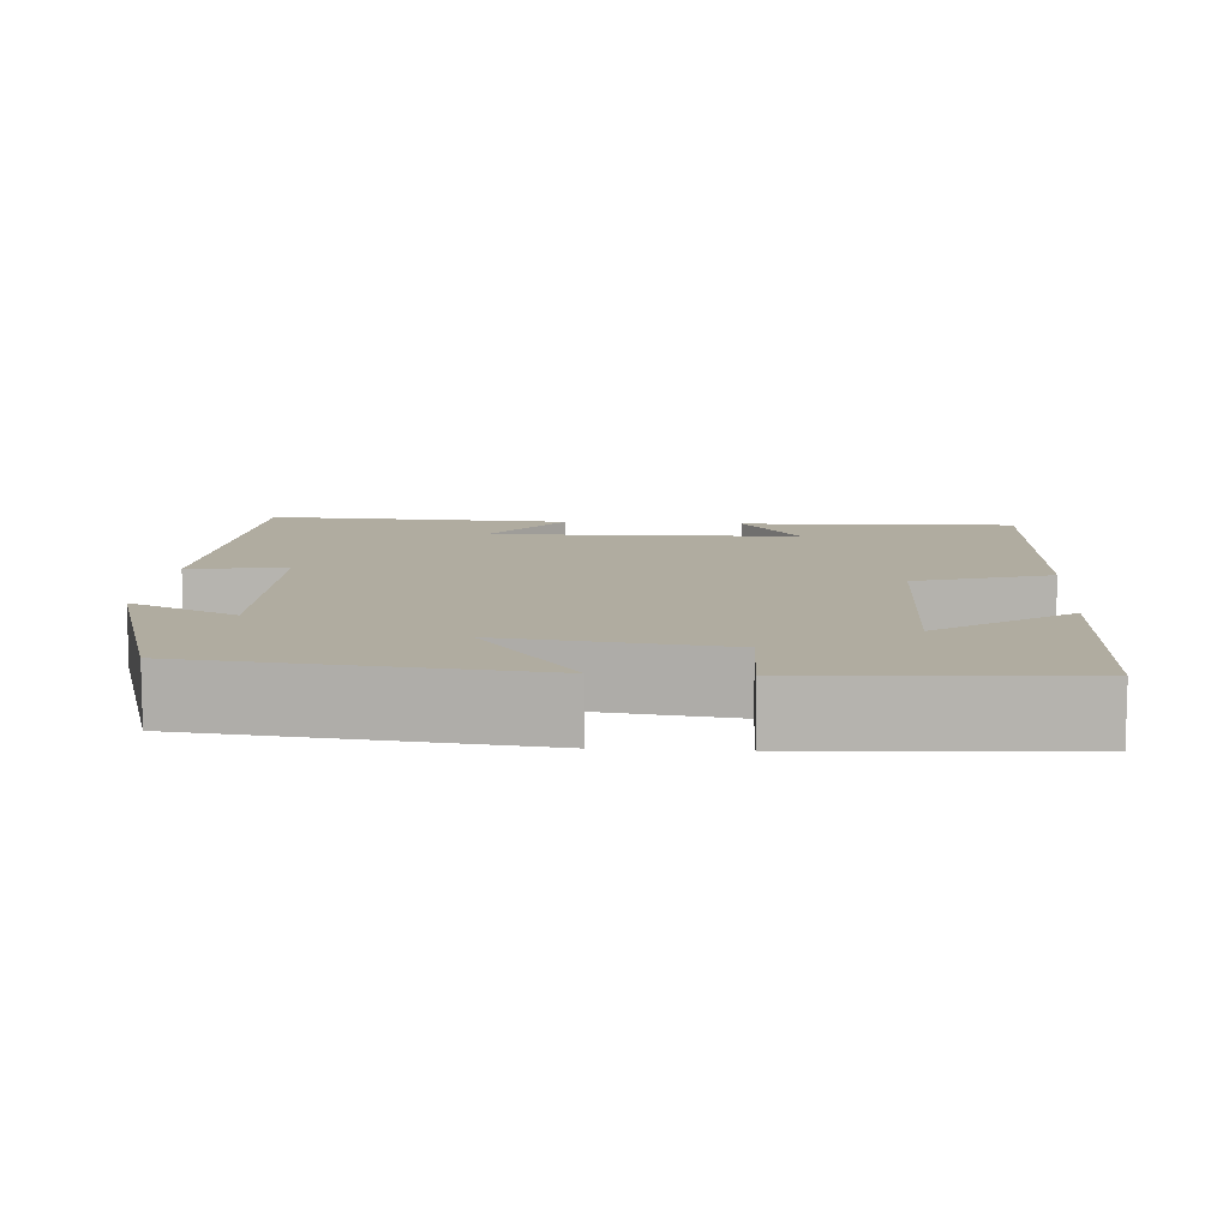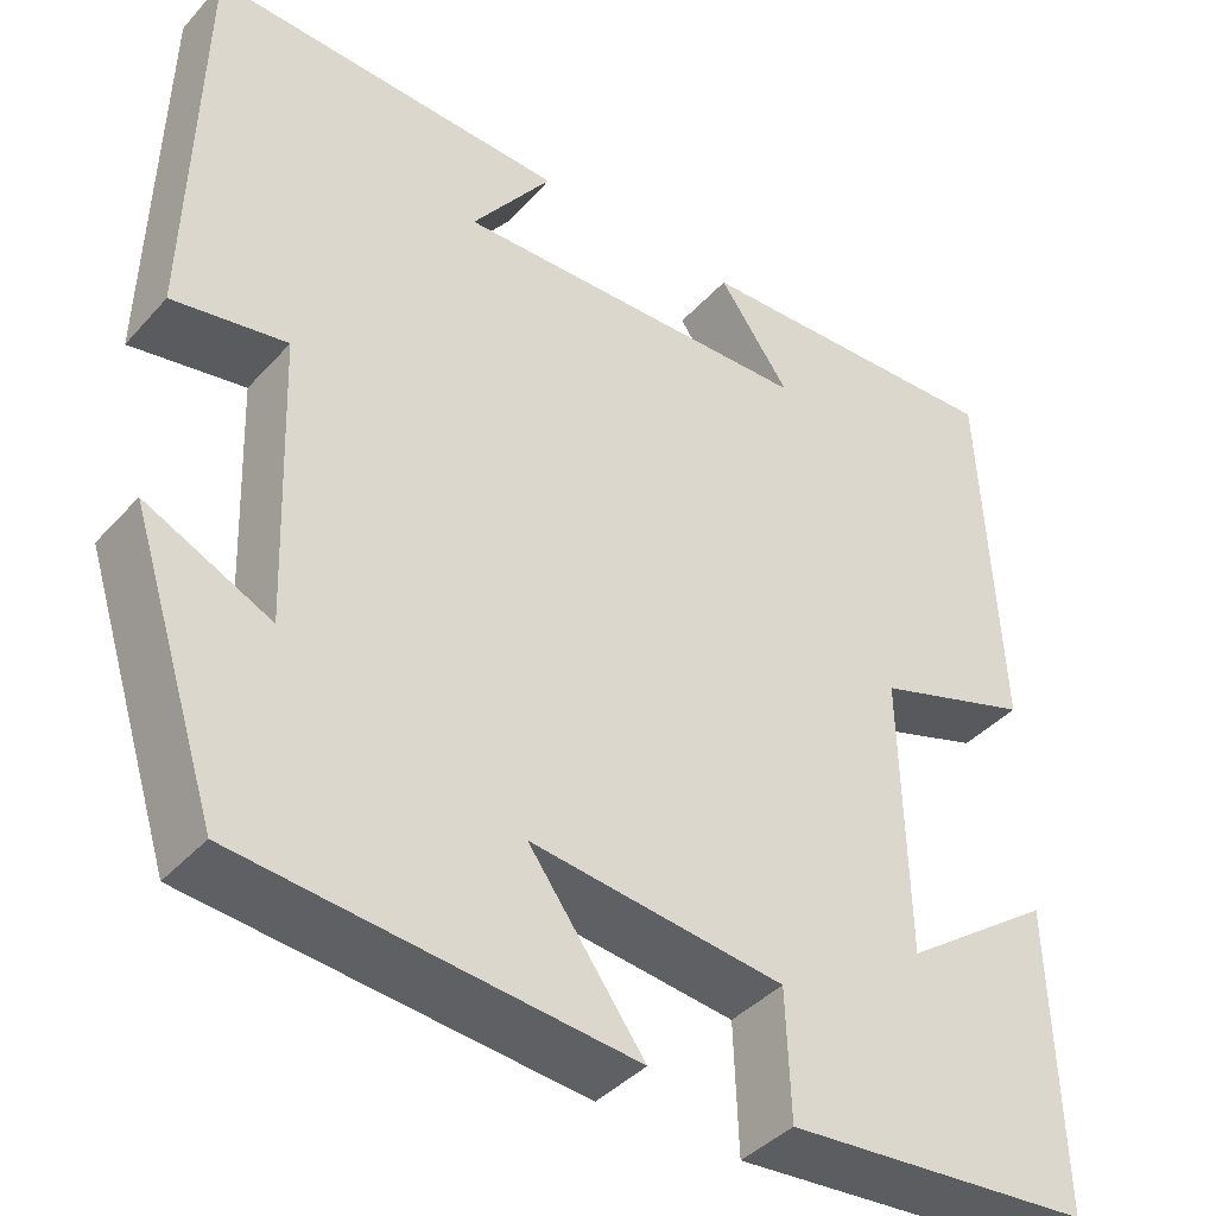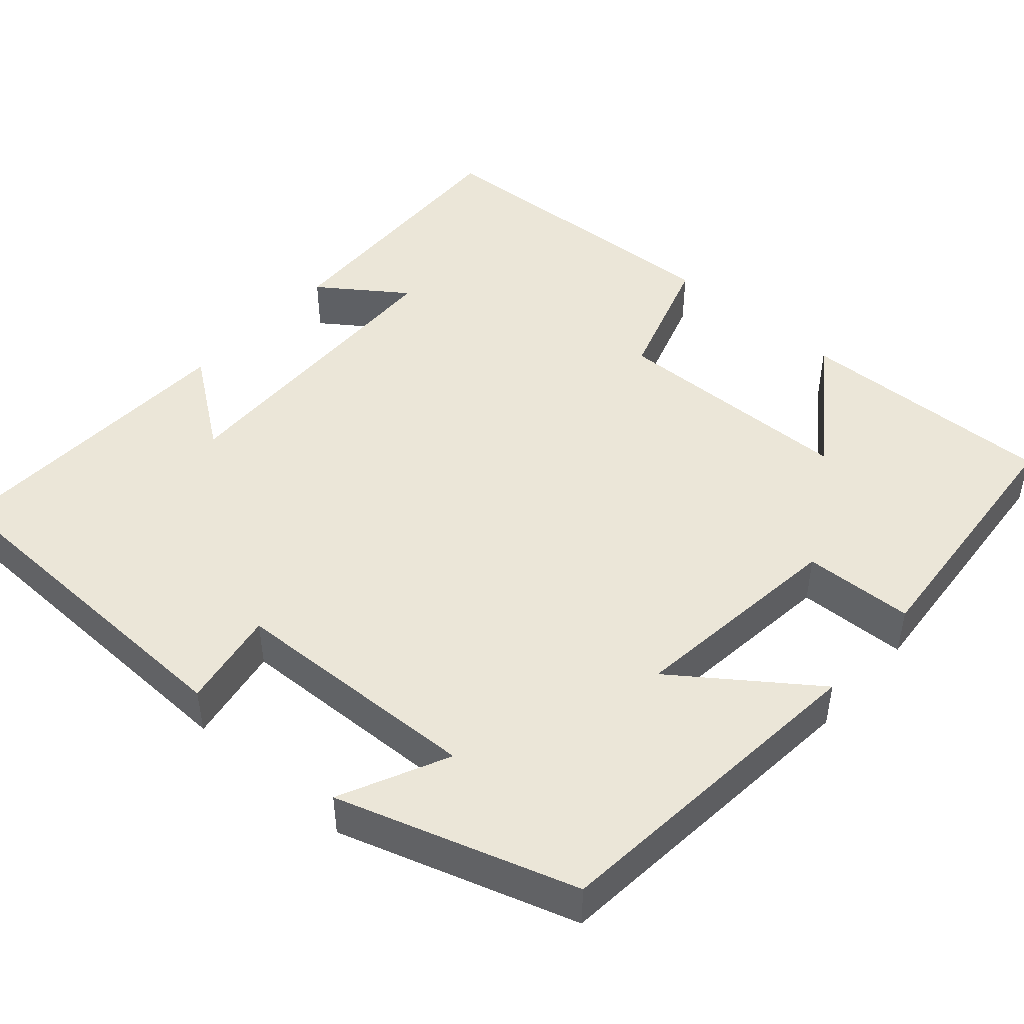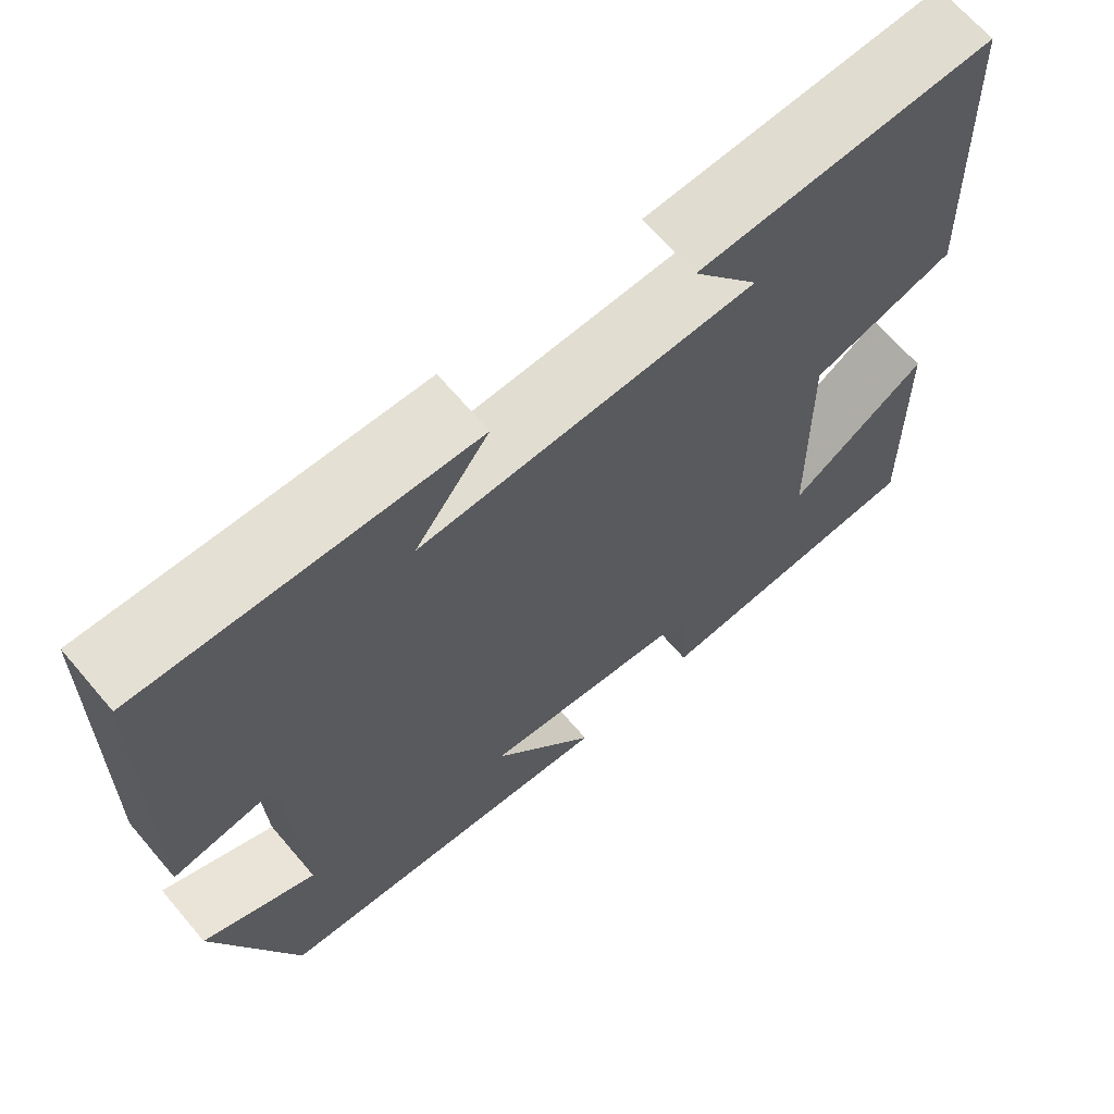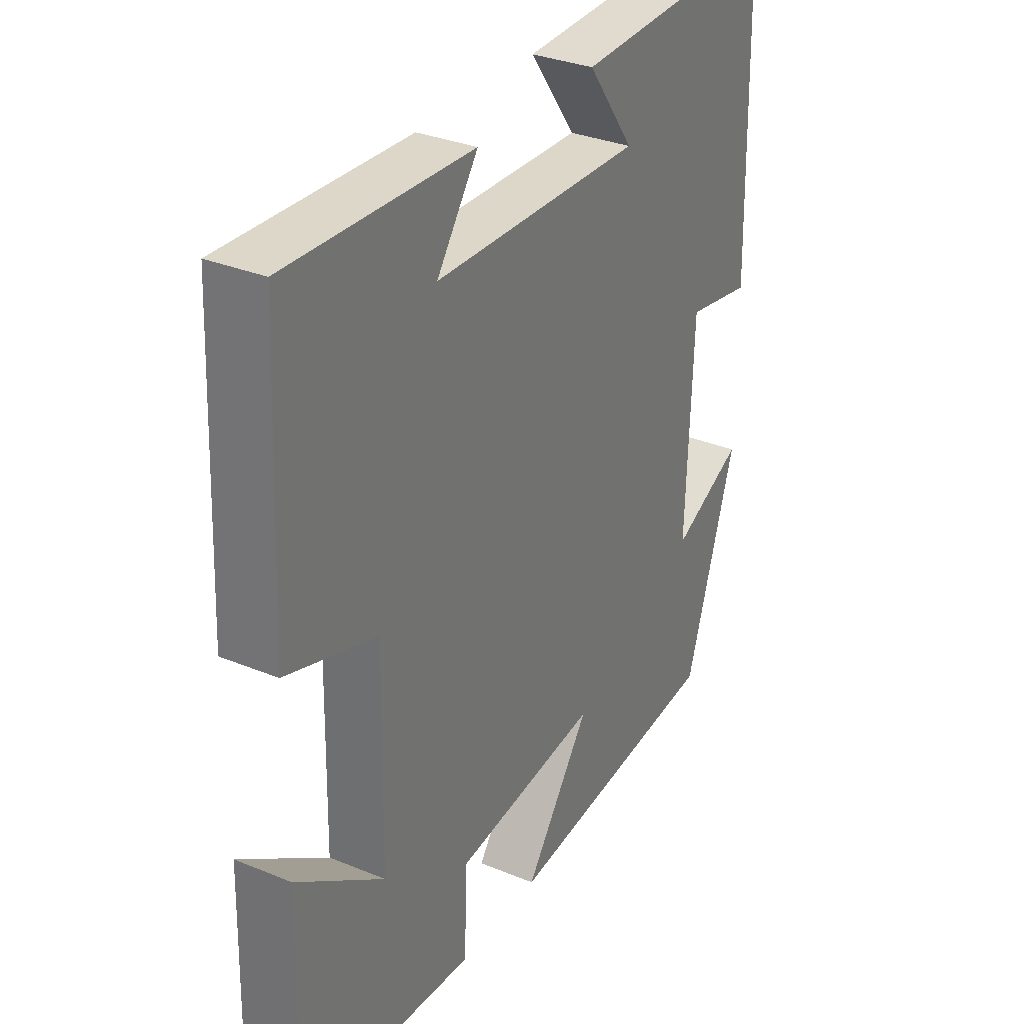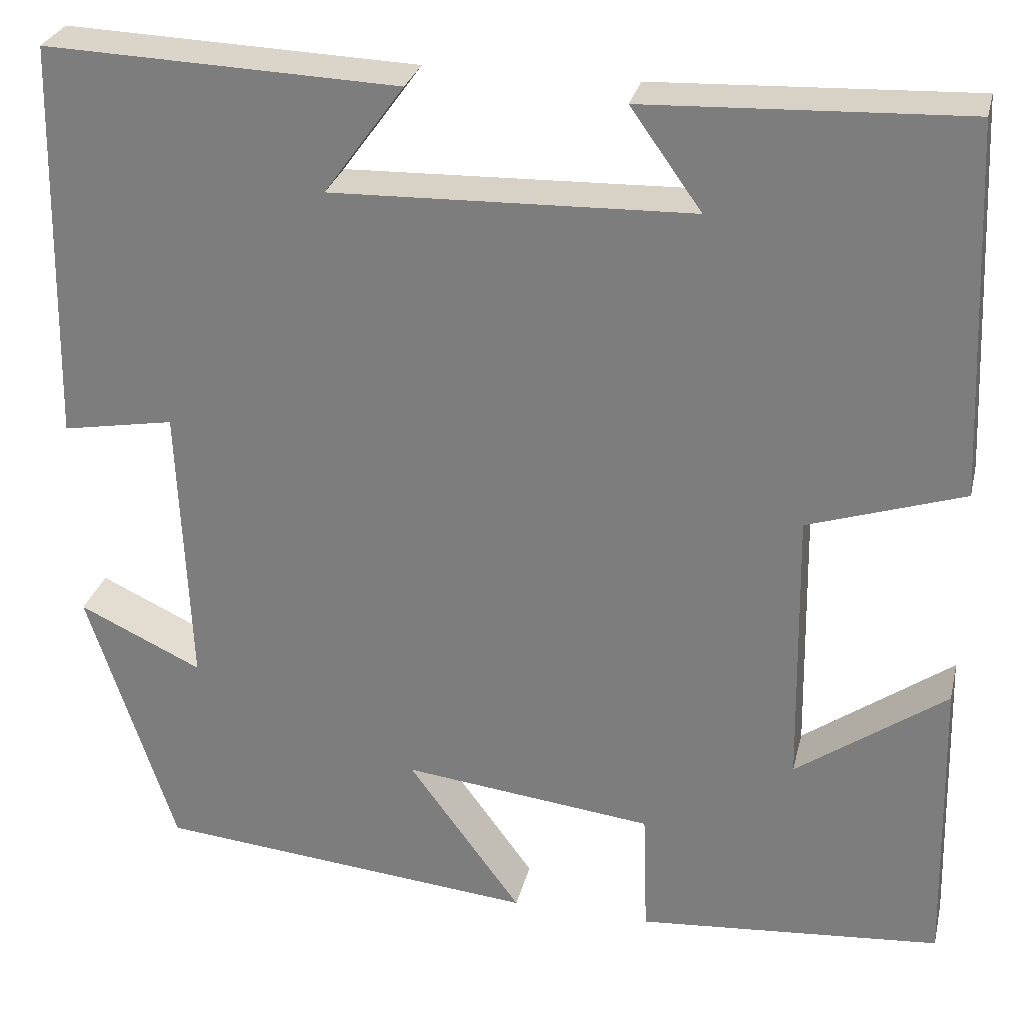
<metadata>
{"format":"obj","ext":"obj","renderer":"f3d","projection":"perspective","resolution":1024,"background":"white","views":[{"elev":10.0,"azim":-175.4,"up":"+Y"},{"elev":-40.6,"azim":142.4,"up":"+Z"},{"elev":46.4,"azim":131.5,"up":"+Y"},{"elev":67.1,"azim":139.5,"up":"+Z"},{"elev":32.2,"azim":-60.1,"up":"+Z"},{"elev":28.4,"azim":-166.8,"up":"+Z"}]}
</metadata>
<code>
v -0.509 0.07 -0.472
v -0.5 0.07 -0.142
v -0.335 0.07 -0.26
v -0.329 0.07 0.05
v -0.5 0.07 0.106
v -0.481 0.07 0.515
v -0.131 0.07 0.5
v -0.209 0.07 0.391
v 0.187 0.07 0.379
v 0.099 0.07 0.5
v 0.489 0.07 0.514
v 0.5 0.07 0.07
v 0.376 0.07 0.092
v 0.364 0.07 -0.226
v 0.5 0.07 -0.162
v 0.404 0.07 -0.46
v -0.018 0.07 -0.5
v 0.107 0.07 -0.329
v -0.169 0.07 -0.361
v -0.174 0.07 -0.5
v -0.509 0 -0.472
v -0.5 0 -0.142
v -0.335 0 -0.26
v -0.329 0 0.05
v -0.5 0 0.106
v -0.481 0 0.515
v -0.131 0 0.5
v -0.209 0 0.391
v 0.187 0 0.379
v 0.099 0 0.5
v 0.489 0 0.514
v 0.5 0 0.07
v 0.376 0 0.092
v 0.364 0 -0.226
v 0.5 0 -0.162
v 0.404 0 -0.46
v -0.018 0 -0.5
v 0.107 0 -0.329
v -0.169 0 -0.361
v -0.174 0 -0.5
f 19 20 1
f 16 17 18
f 14 15 16
f 14 16 18
f 13 14 18 19
f 9 10 11 12
f 8 9 12 13
f 5 6 7 8
f 4 5 8 13
f 3 4 13 19
f 1 2 3
f 1 3 19
f 21 40 39
f 38 37 36
f 36 35 34
f 38 36 34
f 39 38 34 33
f 32 31 30 29
f 33 32 29 28
f 28 27 26 25
f 33 28 25 24
f 39 33 24 23
f 23 22 21
f 39 23 21
f 1 21 22 2
f 2 22 23 3
f 3 23 24 4
f 4 24 25 5
f 5 25 26 6
f 6 26 27 7
f 7 27 28 8
f 8 28 29 9
f 9 29 30 10
f 10 30 31 11
f 11 31 32 12
f 12 32 33 13
f 13 33 34 14
f 14 34 35 15
f 15 35 36 16
f 16 36 37 17
f 17 37 38 18
f 18 38 39 19
f 19 39 40 20
f 20 40 21 1

</code>
